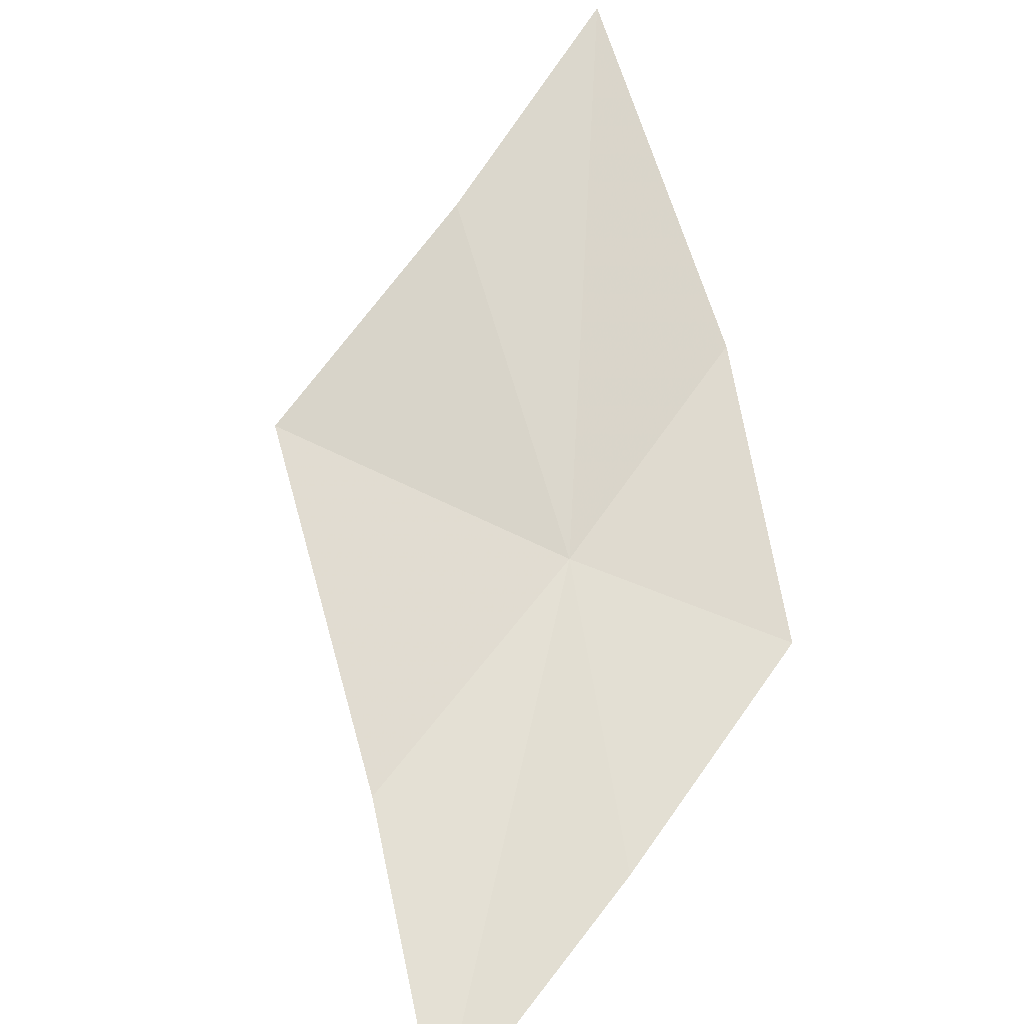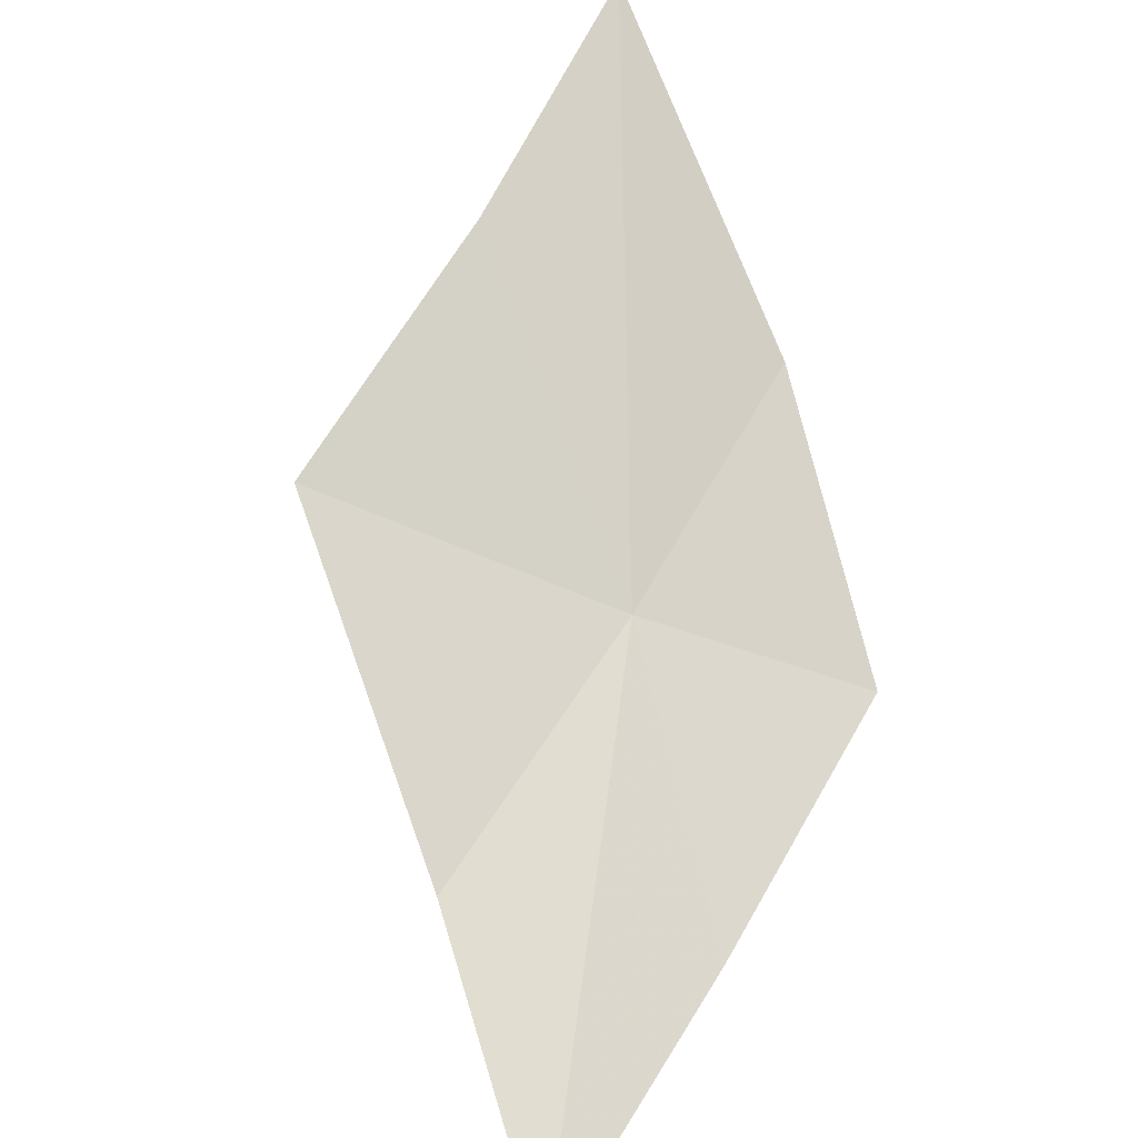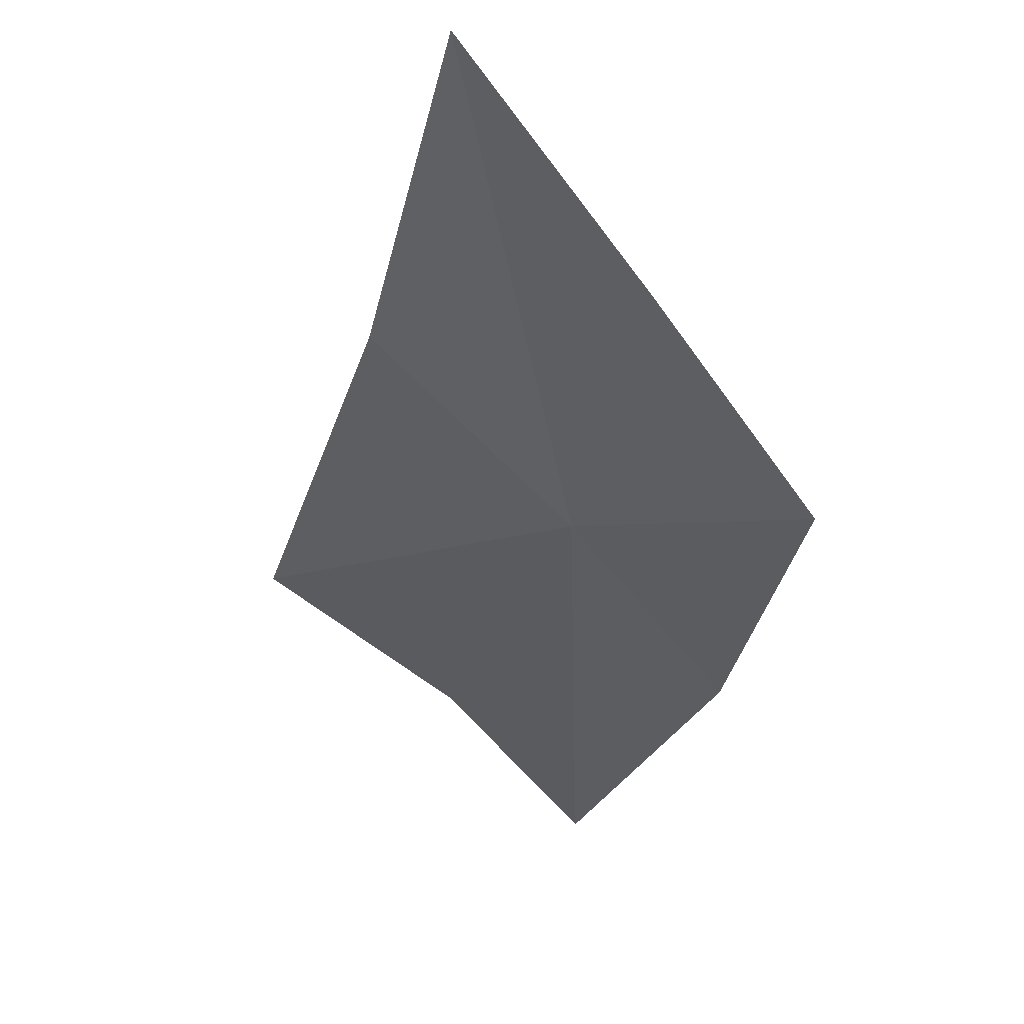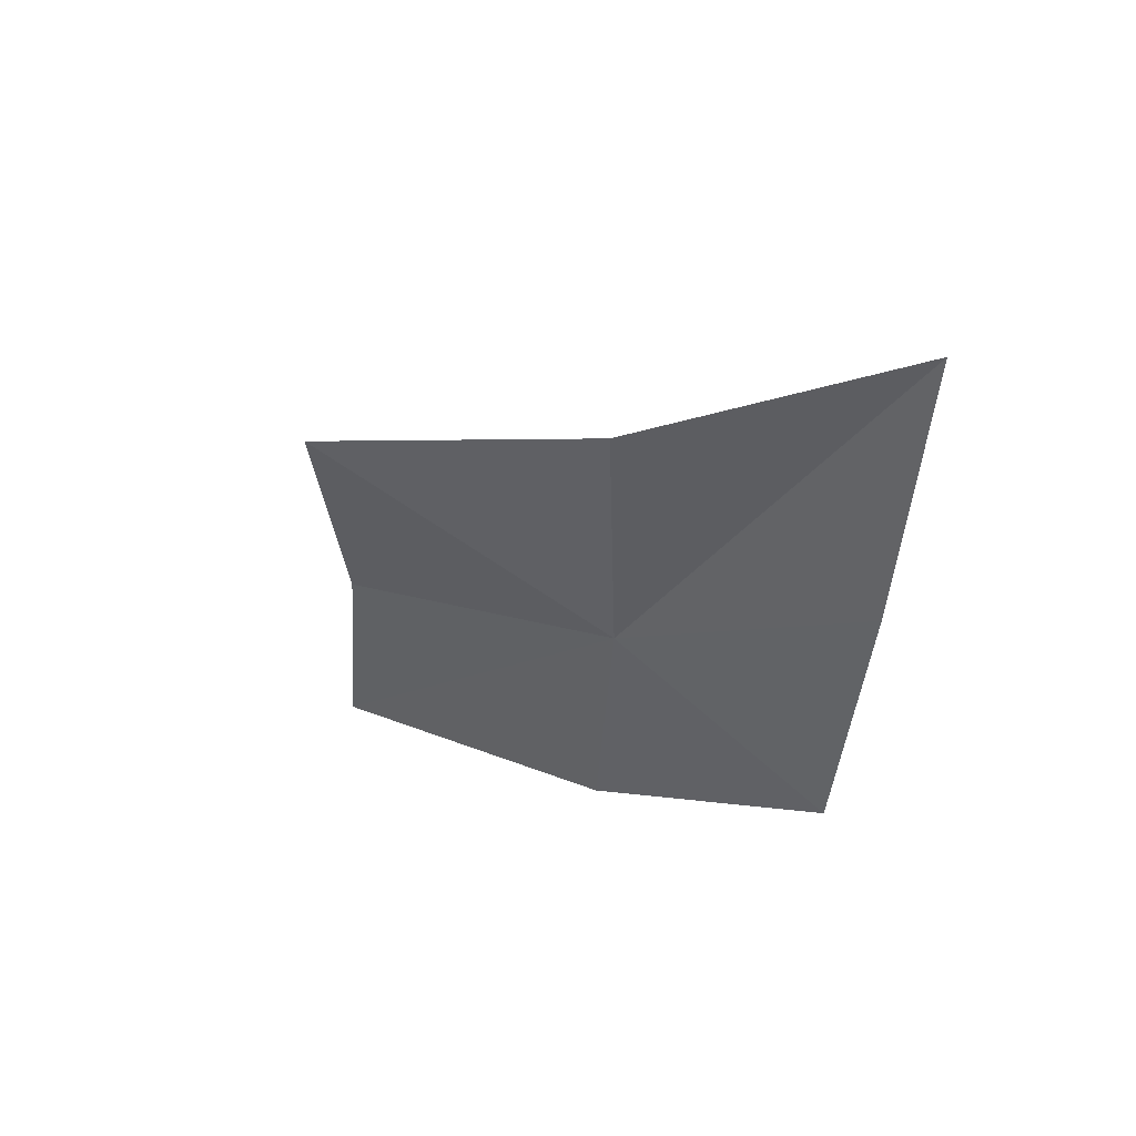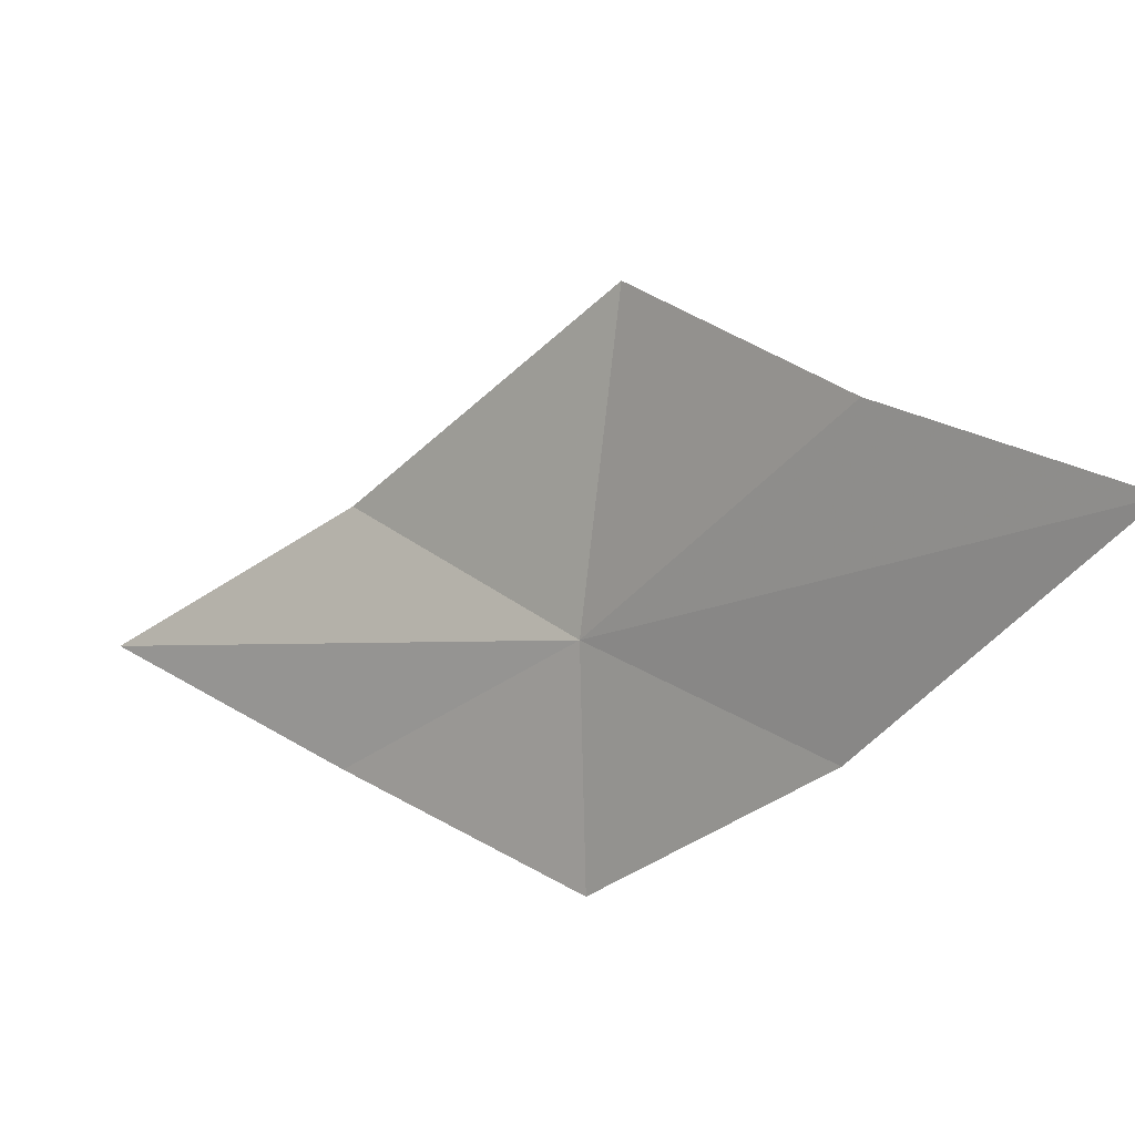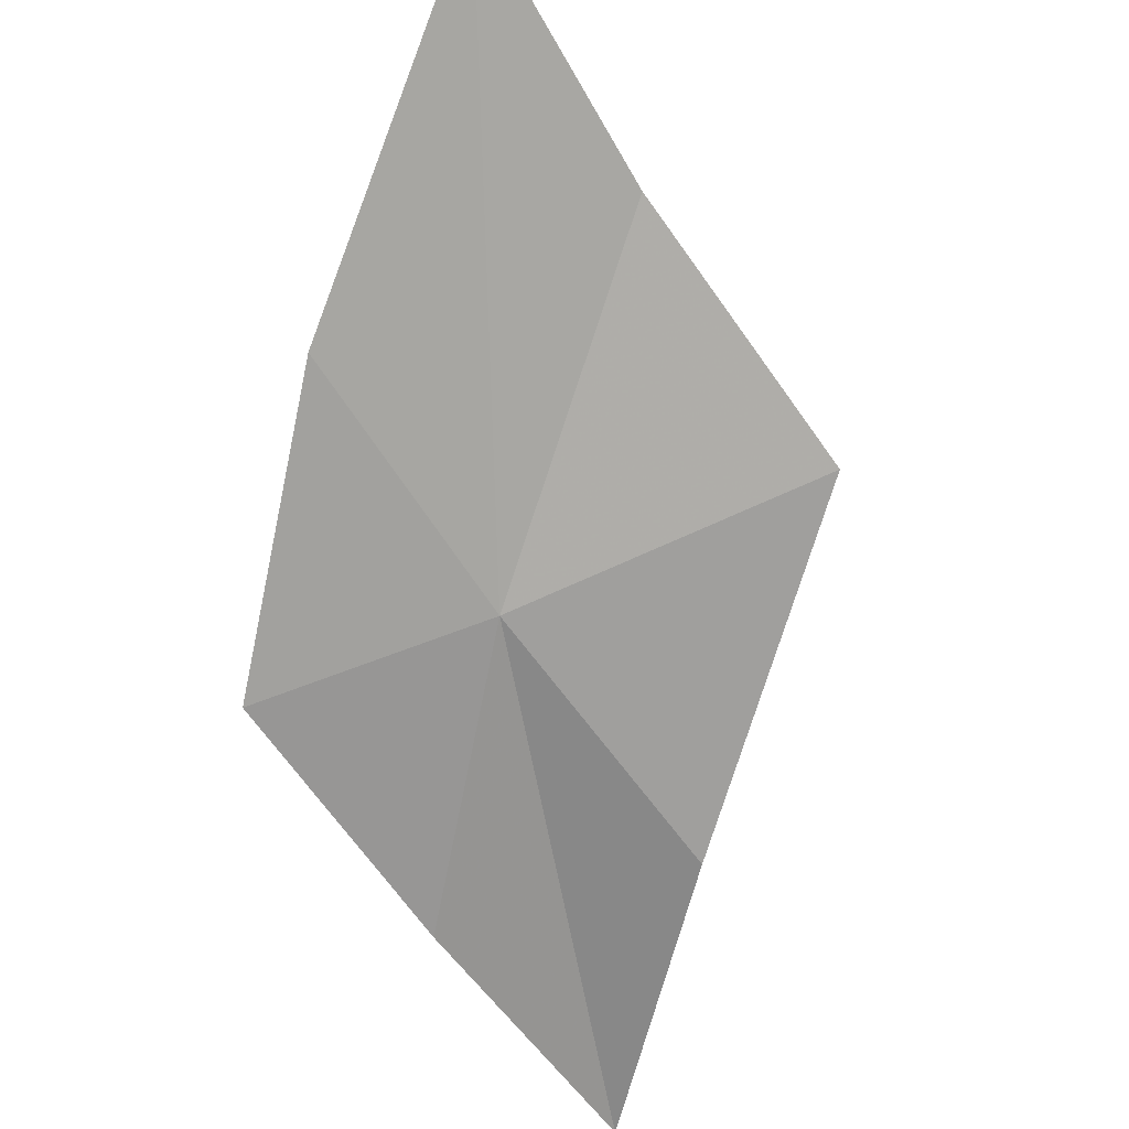
<metadata>
{"format":"obj","ext":"obj","renderer":"f3d","projection":"perspective","resolution":1024,"background":"white","views":[{"elev":28.2,"azim":35.5,"up":"+Y"},{"elev":33.0,"azim":29.8,"up":"+Y"},{"elev":-79.8,"azim":33.3,"up":"+Y"},{"elev":-61.0,"azim":-7.7,"up":"+Y"},{"elev":78.8,"azim":116.3,"up":"+Y"},{"elev":-29.3,"azim":-146.6,"up":"+Y"}]}
</metadata>
<code>
v -0.05415 -0.2923 0.7642
v -0.07171 -0.2859 0.7704
v -0.05682 -0.3016 0.7803
v -0.06853 -0.2754 0.756
v -0.04418 -0.3119 0.791
v -0.04297 -0.3049 0.7742
v -0.0421 -0.2971 0.7578
v -0.05286 -0.2836 0.7487
v -0.06777 -0.2662 0.7416
f 1 3 2
f 1 2 4
f 1 6 5
f 1 5 3
f 1 8 7
f 1 7 6
f 1 9 8
f 1 4 9

</code>
